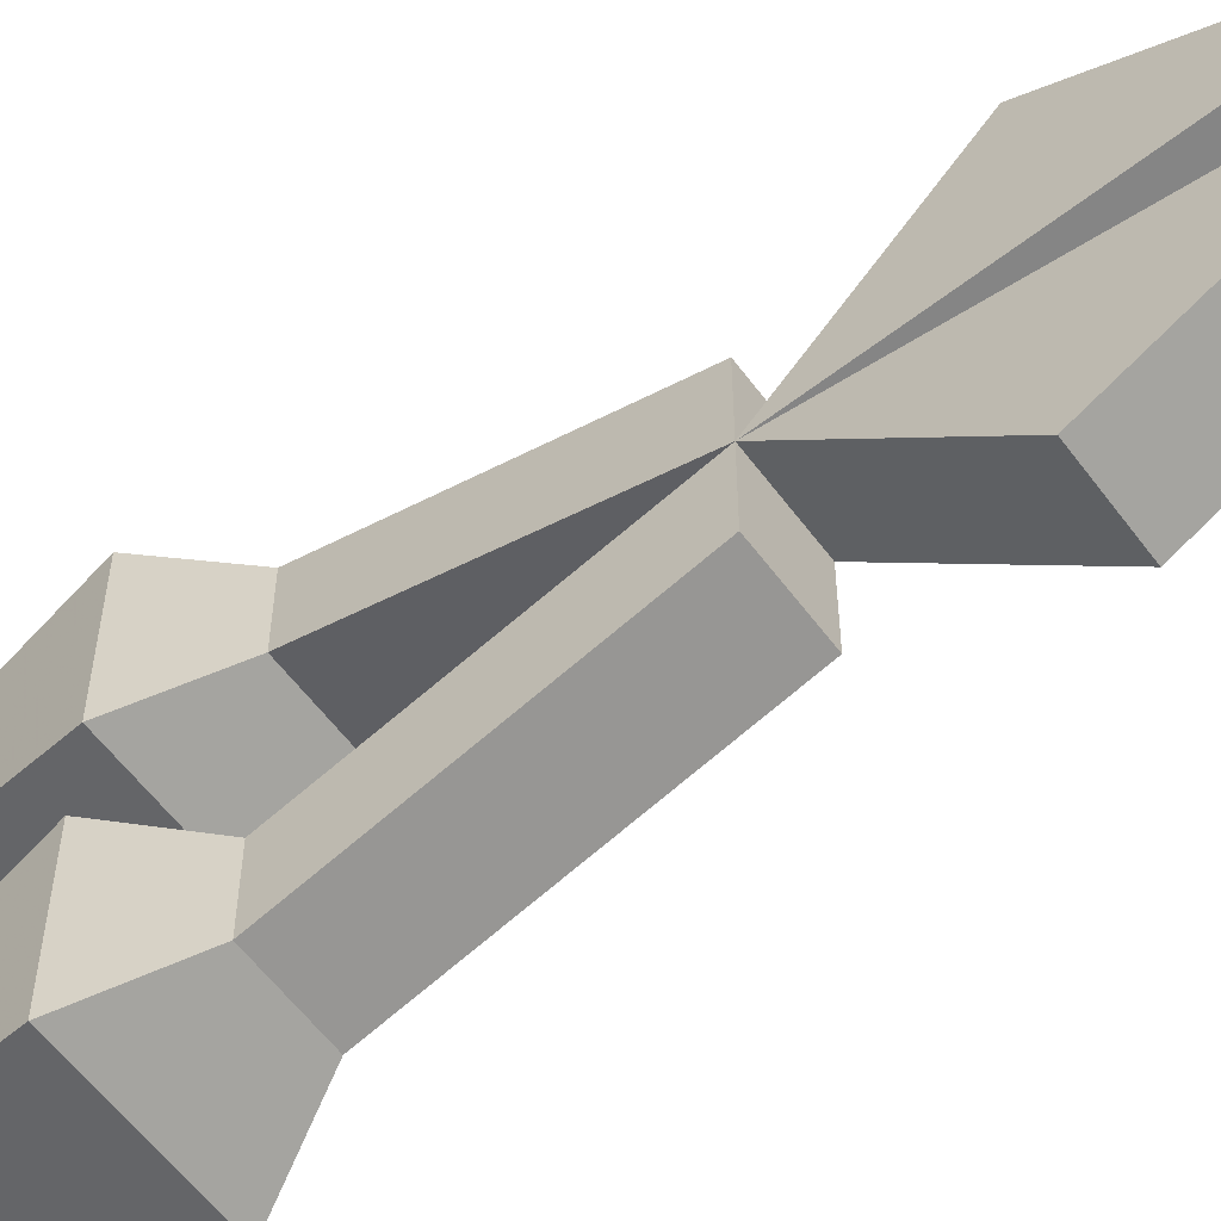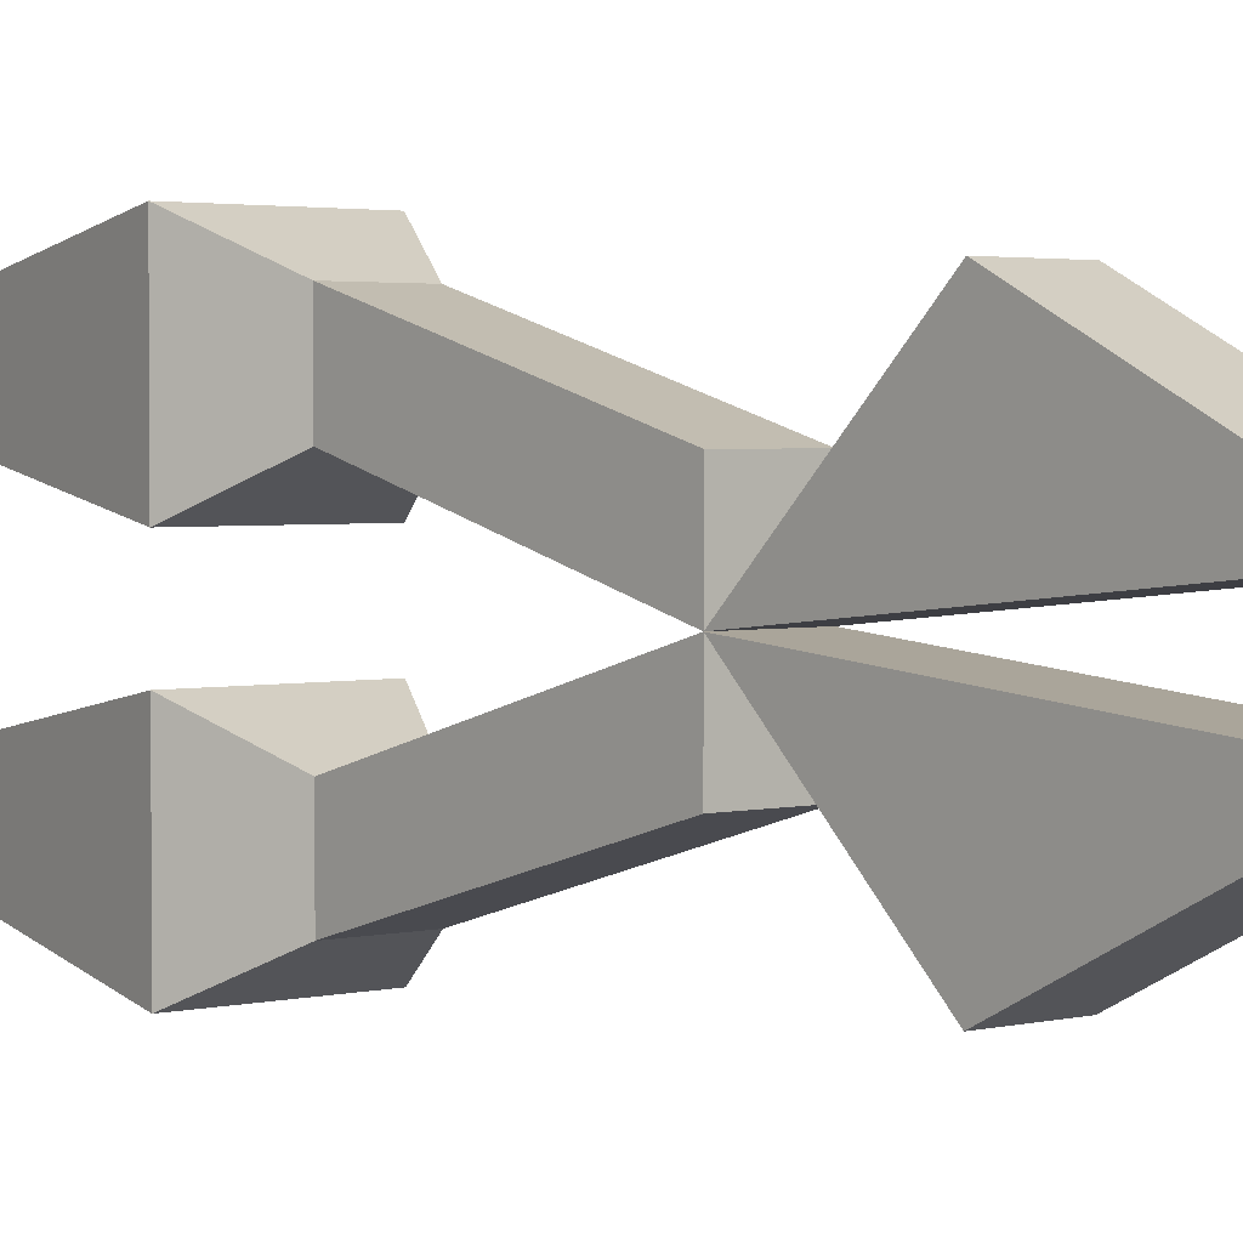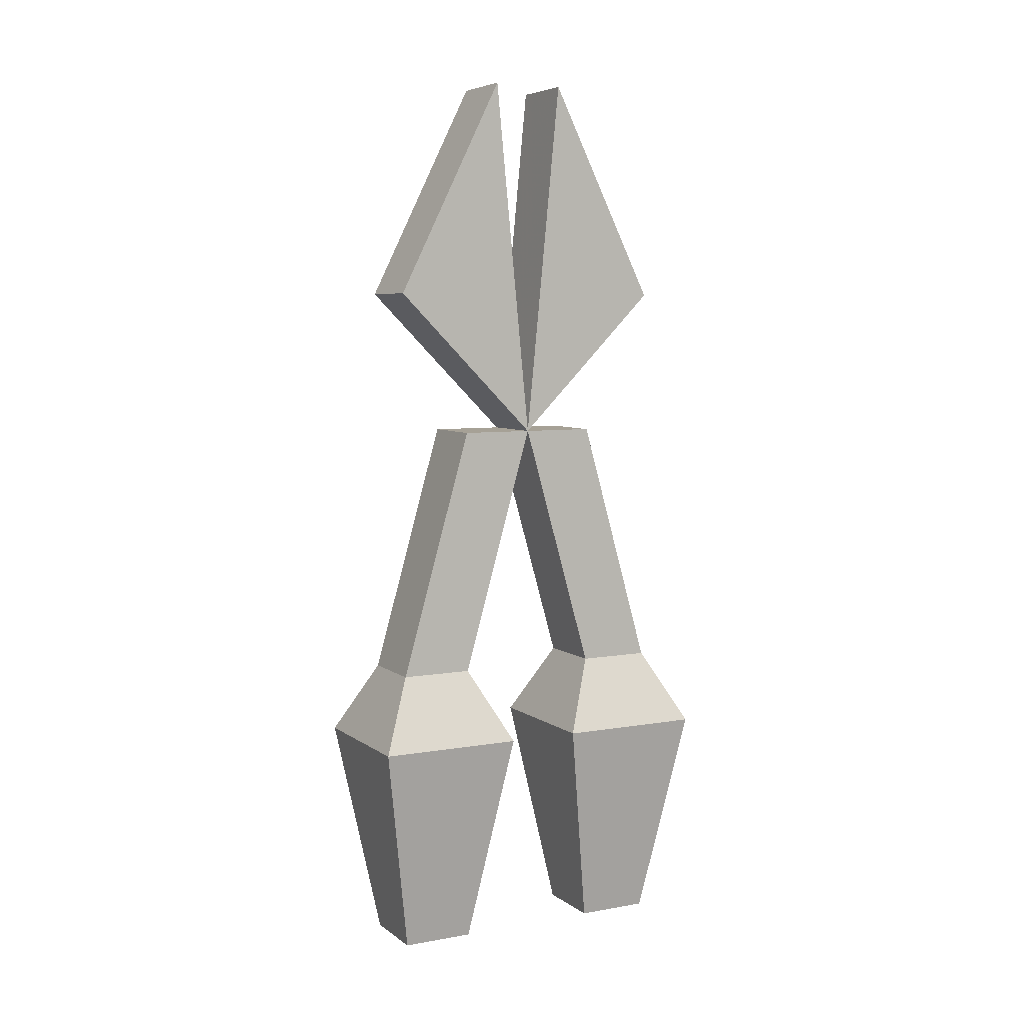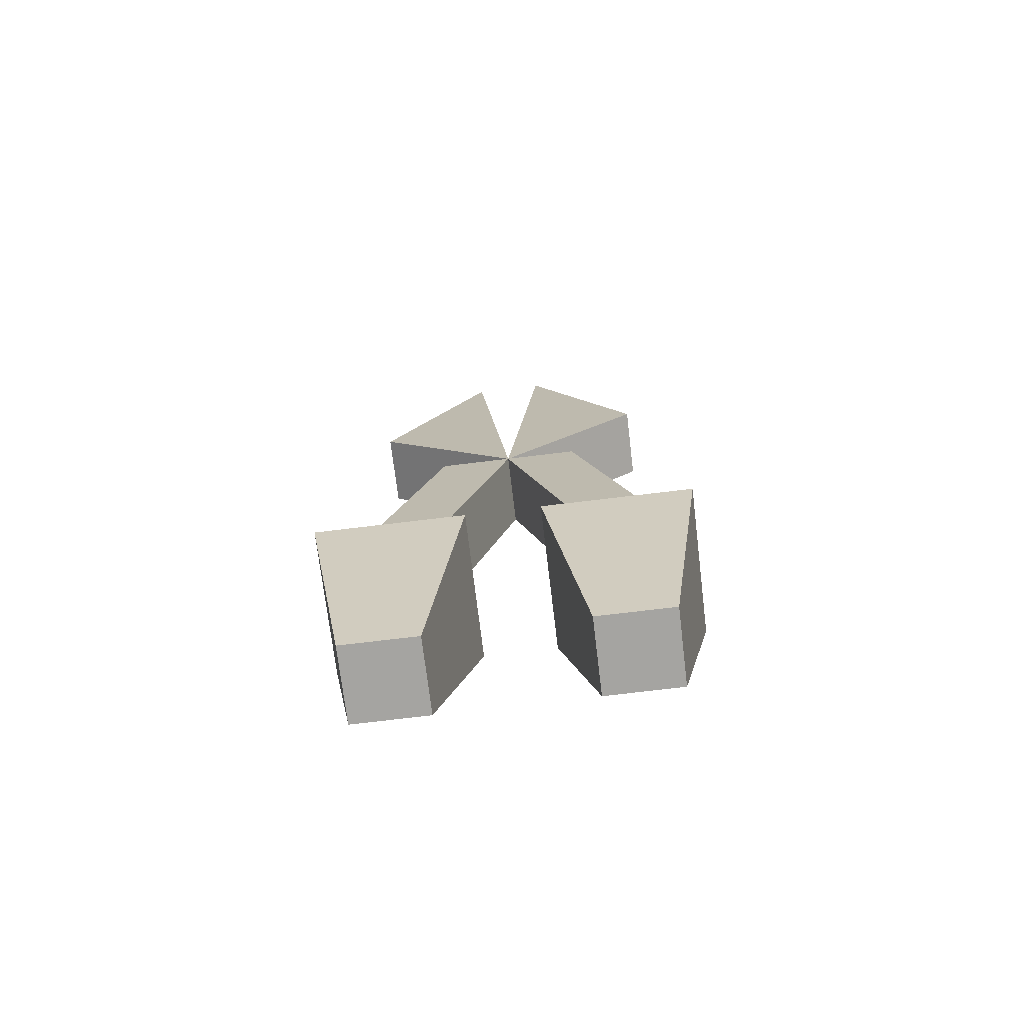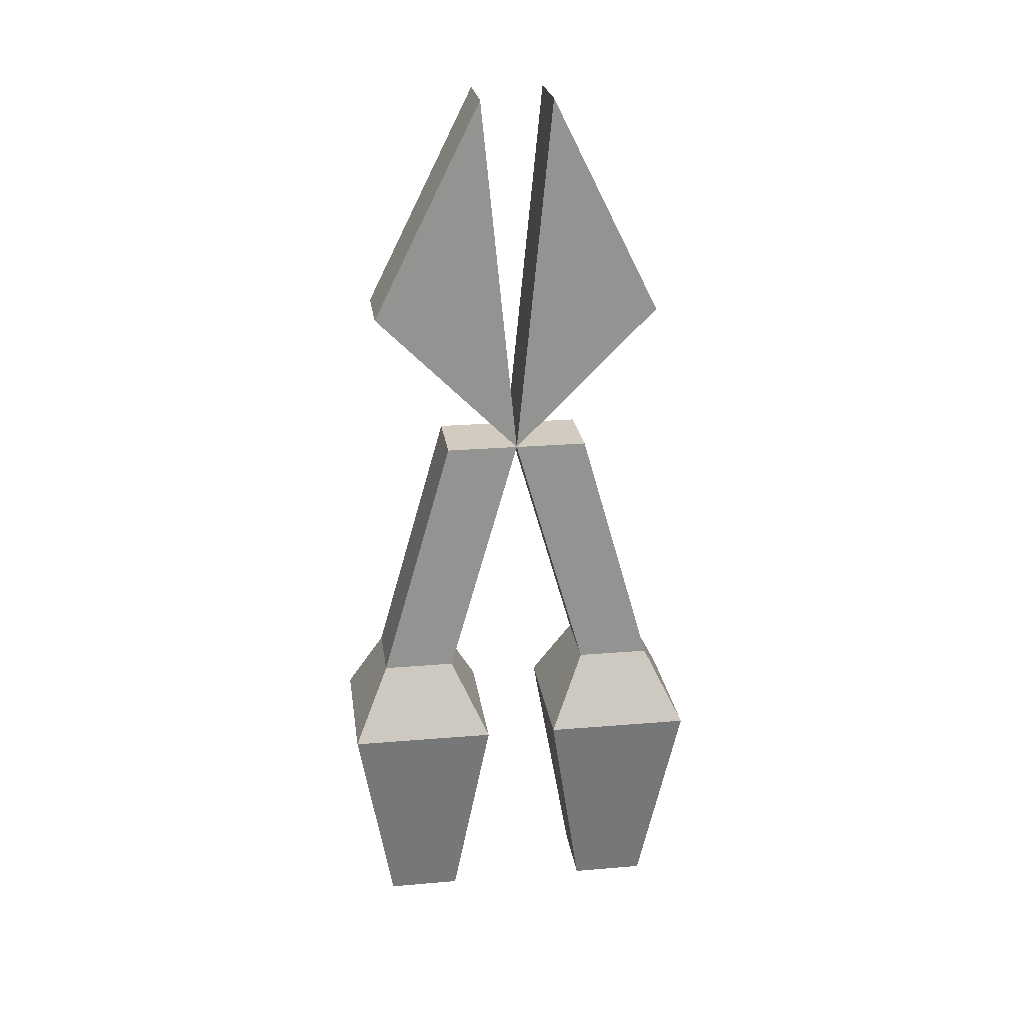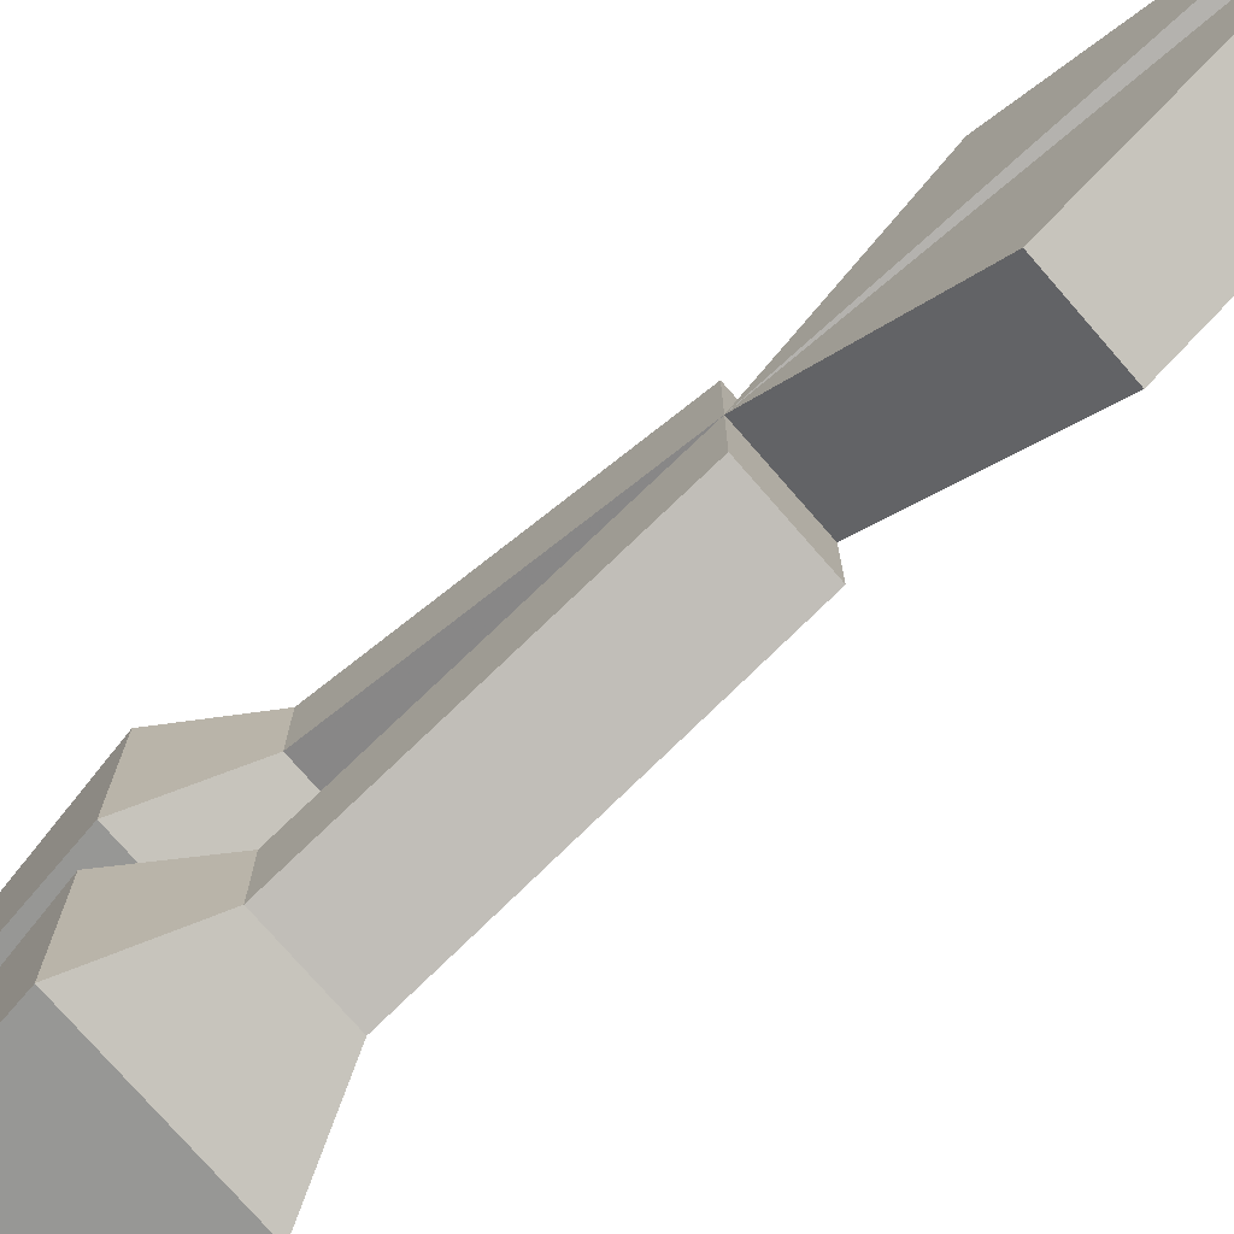
<metadata>
{"format":"obj","ext":"obj","renderer":"f3d","projection":"perspective","resolution":1024,"background":"white","views":[{"elev":-58.1,"azim":126.2,"up":"+Z"},{"elev":2.5,"azim":138.7,"up":"+Z"},{"elev":6.2,"azim":-117.8,"up":"+Y"},{"elev":-73.3,"azim":-83.1,"up":"+Y"},{"elev":23.8,"azim":82.0,"up":"+Y"},{"elev":-75.6,"azim":131.0,"up":"+Z"}]}
</metadata>
<code>
o item/shears/worn
v -30 -70 -6
v -30 -62 -14
v -26 -62 -14
v -26 -70 -6
v -30 -62 2
v -30 -50 -4
v -26 -50 -8
v -30 -50 -8
v -26 -62 2
v -26 -50 -4
v -26 -70 -10
v -26 -84 -14
v -30 -84 -14
v -30 -70 -10
v -26 -84 -10
v -24 -88 -8
v -24 -88 -16
v -32 -88 -16
v -32 -88 -8
v -30 -84 -10
v -30 -70 -2
v -30 -84 2
v -26 -84 2
v -26 -70 -2
v -30 -84 -2
v -32 -88 4
v -24 -88 4
v -26 -84 -2
v -24 -88 -4
v -32 -88 -4
v -30 -100 -2
v -30 -100 2
v -26 -100 2
v -26 -100 -14
v -30 -100 -14
v -30 -100 -10
v -26 -100 -10
v -26 -100 -2
f 1 2 3
f 1 3 4
f 1 4 5
f 1 5 6
f 1 6 4
f 1 4 7
f 1 7 8
f 1 8 2
f 2 8 7
f 2 7 3
f 3 7 4
f 9 10 6
f 9 6 5
f 9 5 4
f 9 4 10
f 10 4 6
f 11 12 13
f 11 13 14
f 11 14 4
f 11 4 12
f 12 4 15
f 12 15 16
f 12 16 17
f 12 17 13
f 13 17 18
f 13 18 19
f 13 19 20
f 13 20 14
f 14 20 1
f 14 1 4
f 4 1 15
f 15 1 20
f 15 20 16
f 15 16 17
f 15 17 12
f 21 22 23
f 21 23 24
f 21 24 1
f 21 1 22
f 22 1 25
f 22 25 26
f 22 26 27
f 22 27 23
f 23 27 28
f 23 28 24
f 24 28 4
f 24 4 1
f 1 4 25
f 25 4 28
f 25 28 29
f 25 29 30
f 25 30 26
f 26 30 31
f 26 31 32
f 26 32 27
f 27 32 33
f 27 33 29
f 27 29 28
f 18 17 34
f 18 34 35
f 18 35 19
f 19 35 36
f 19 36 16
f 19 16 20
f 16 36 37
f 16 37 17
f 17 37 34
f 34 37 35
f 35 37 36
f 30 29 38
f 30 38 31
f 31 38 33
f 31 33 32
f 33 38 29
f 29 28 23
f 29 23 27

</code>
